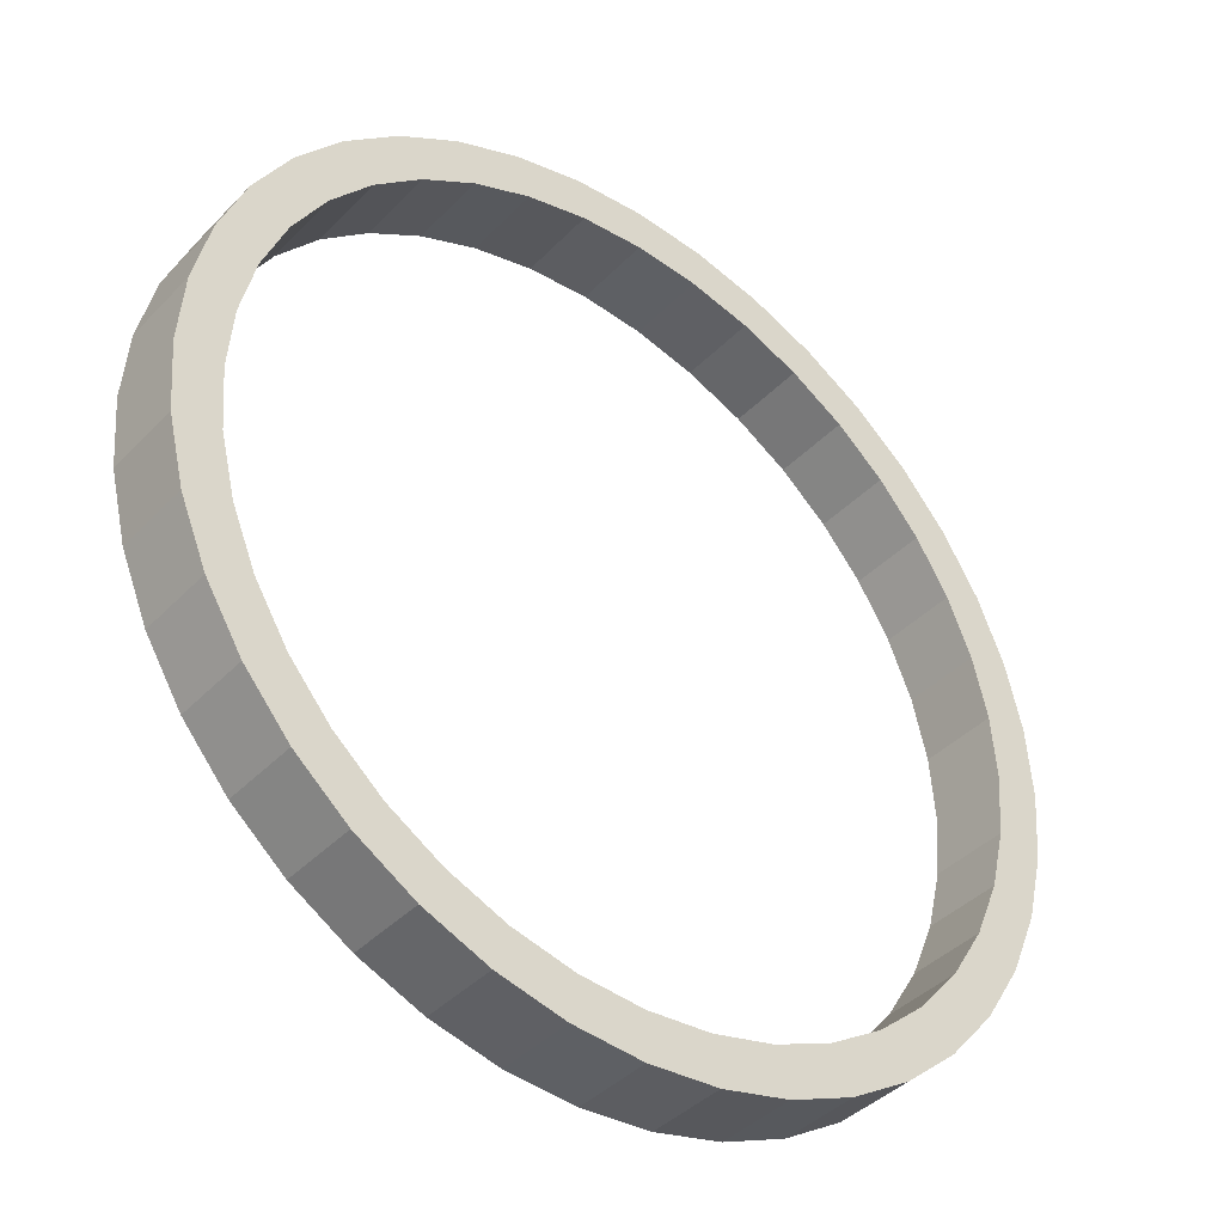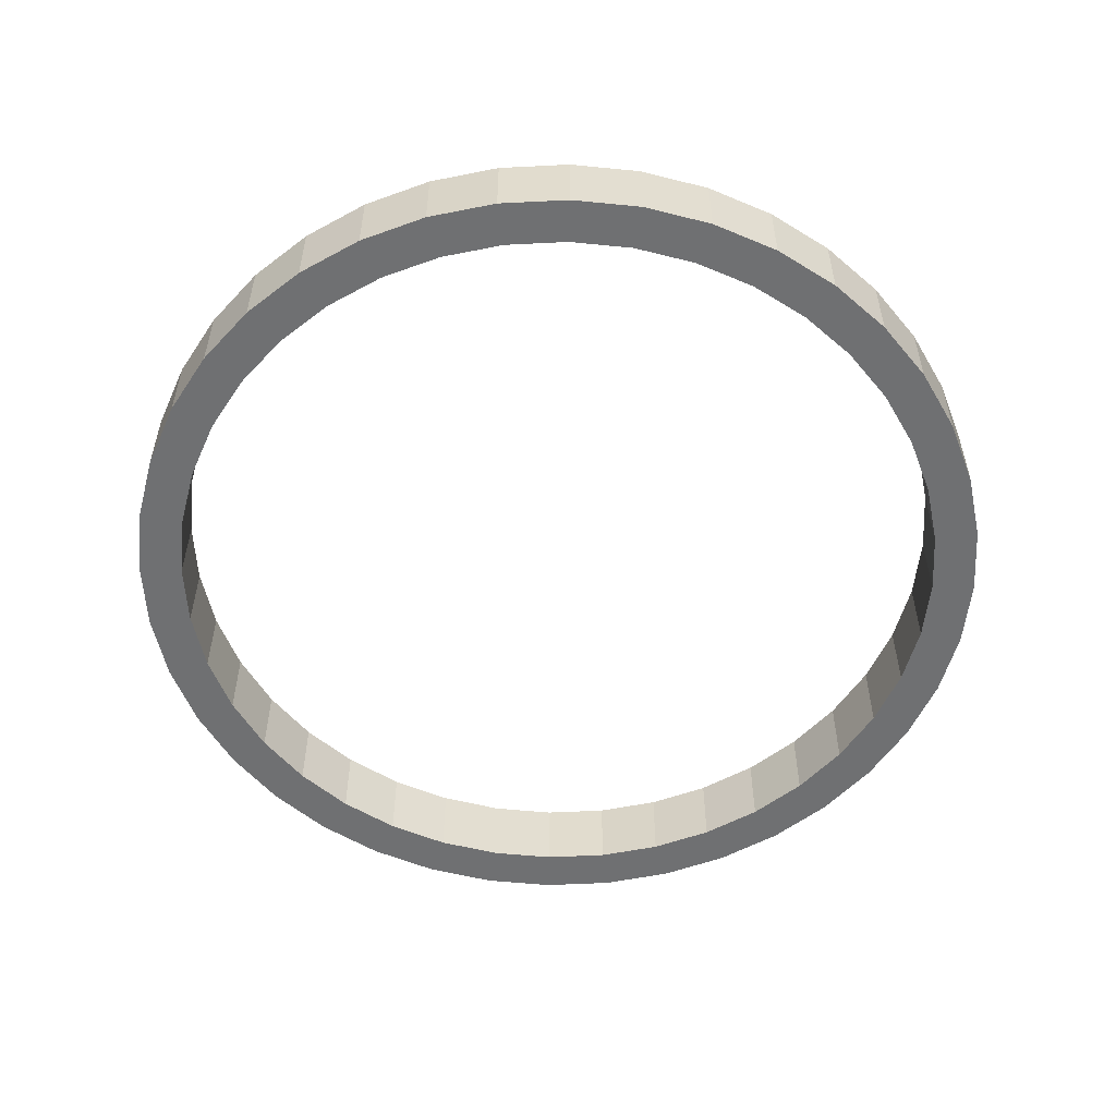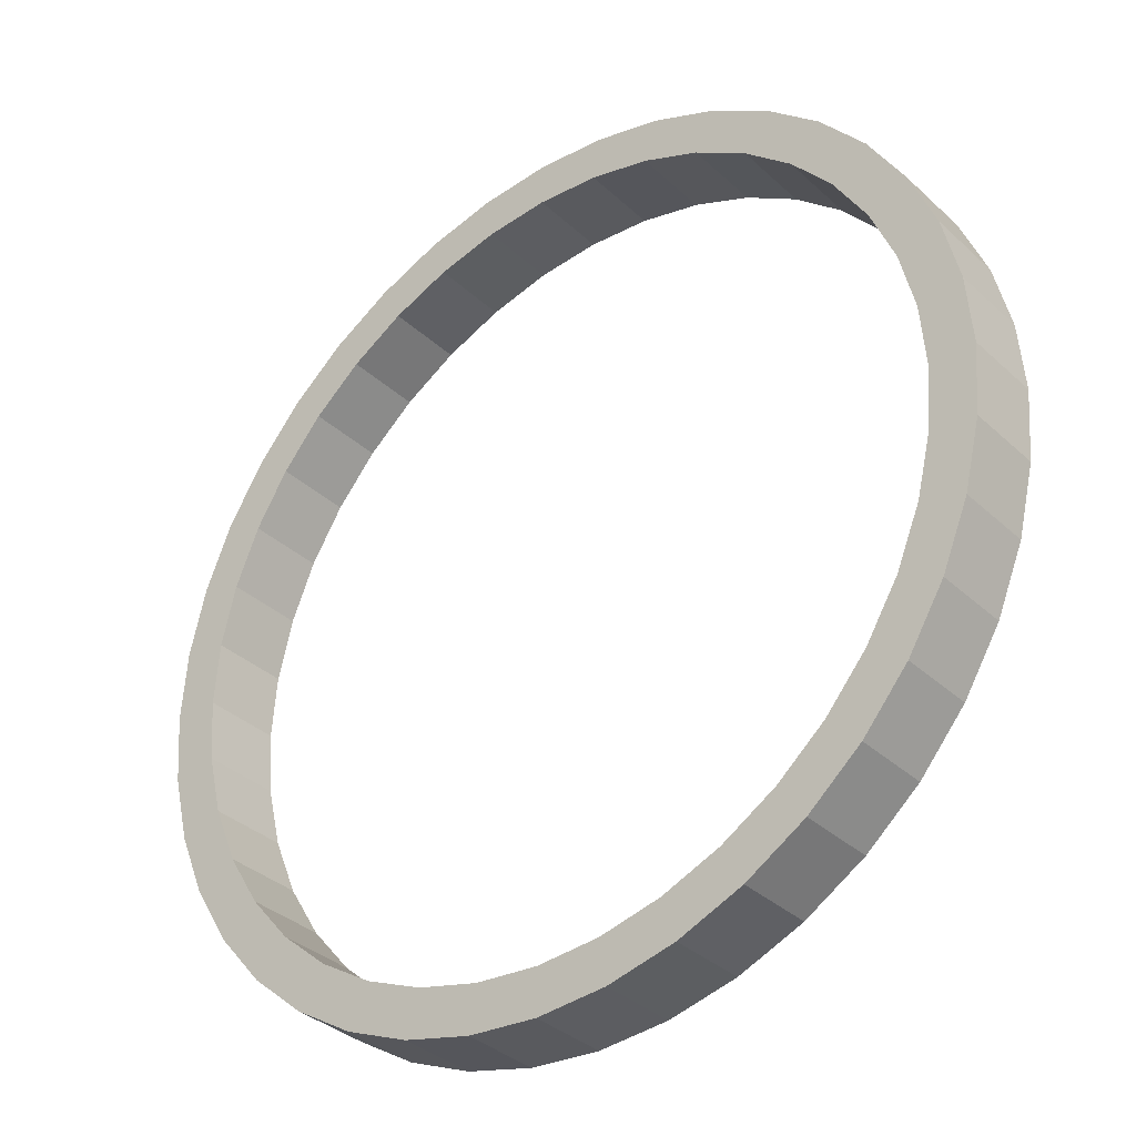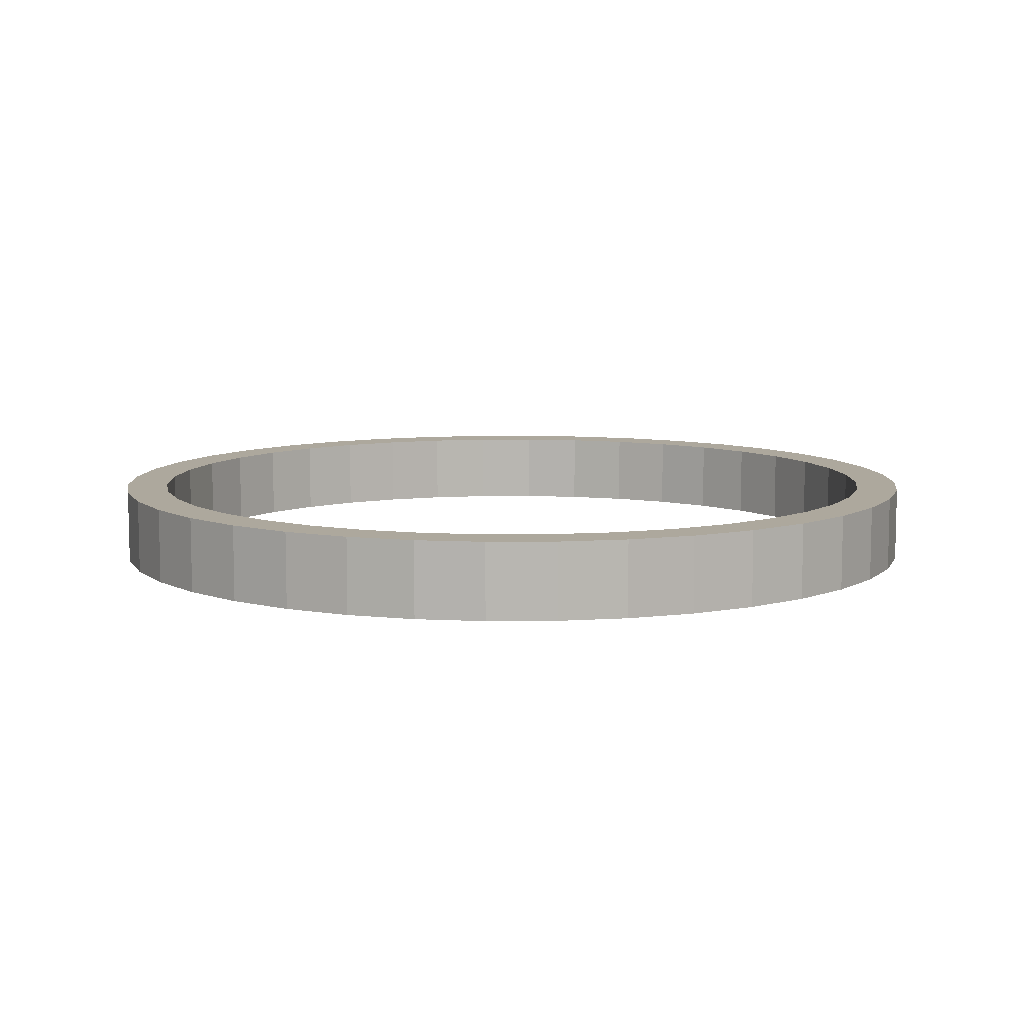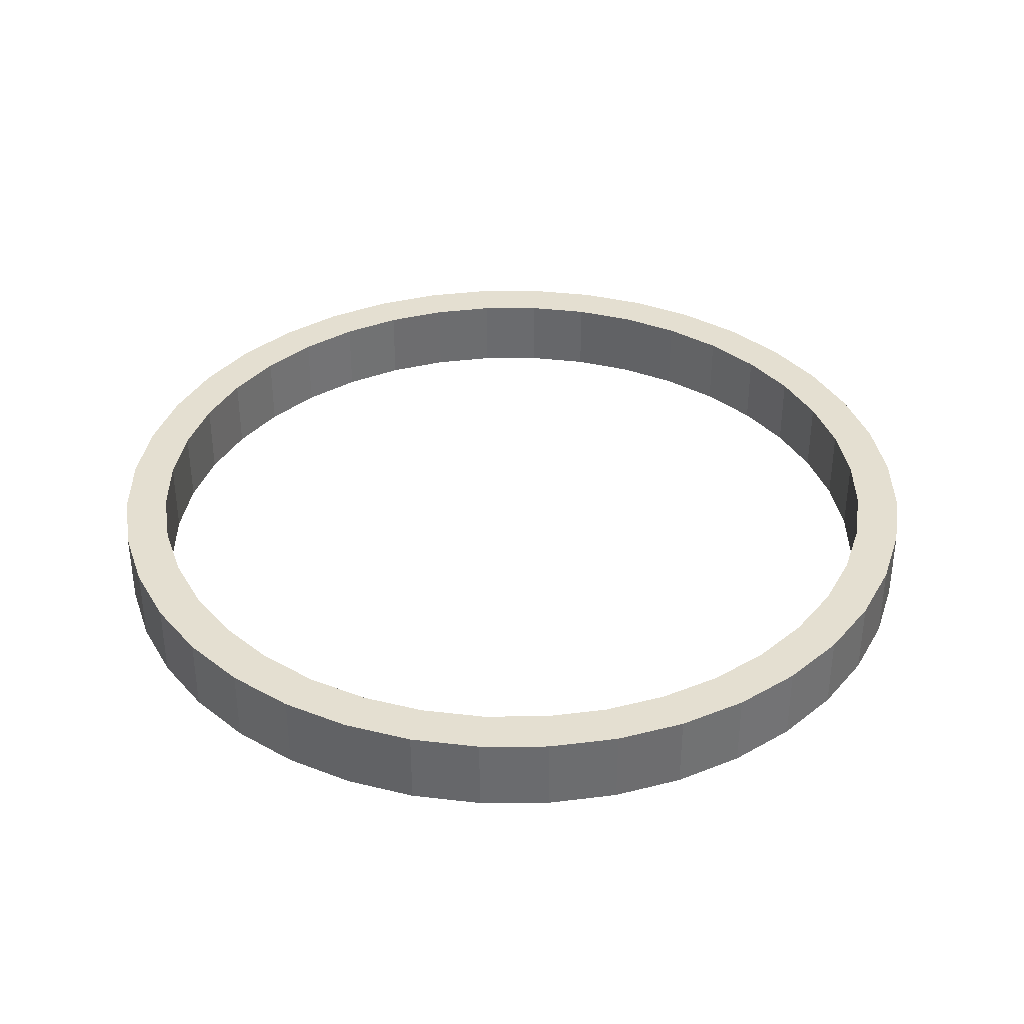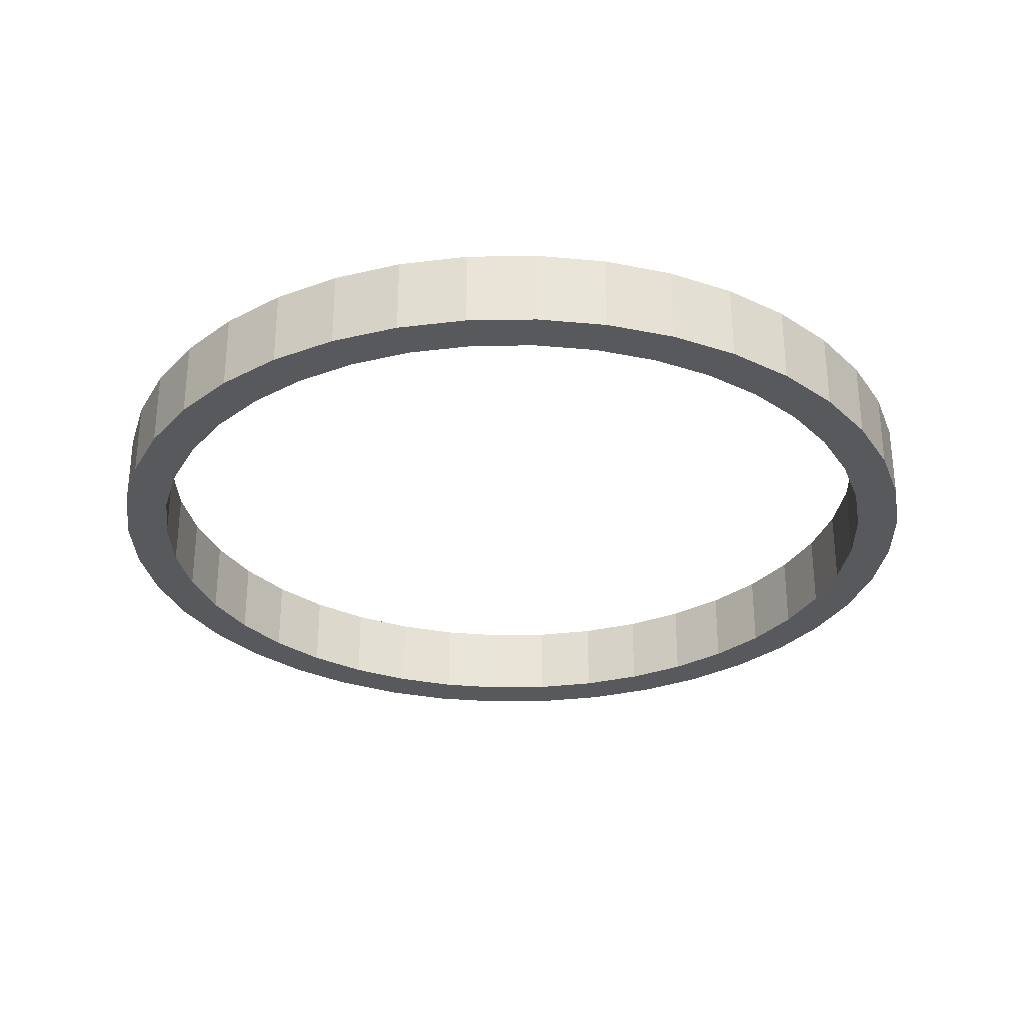
<metadata>
{"format":"obj","ext":"obj","renderer":"f3d","projection":"perspective","resolution":1024,"background":"white","views":[{"elev":-40.3,"azim":-38.9,"up":"+Z"},{"elev":-54.8,"azim":-172.5,"up":"+Y"},{"elev":-34.6,"azim":-140.7,"up":"+Z"},{"elev":8.7,"azim":-104.7,"up":"+Y"},{"elev":36.6,"azim":85.2,"up":"+Y"},{"elev":-30.1,"azim":149.8,"up":"+Y"}]}
</metadata>
<code>
o Pipe2
g Arch
v -4 0.35 4.172e-08
v -3.951 0.35 0.6257
v -4 -0.35 -4.172e-08
v -3.951 -0.35 0.6257
v -3.556 0.35 0.5632
v -3.6 0.35 4.172e-08
v -3.556 -0.35 0.5632
v -3.6 -0.35 -4.172e-08
v -3.804 0.35 1.236
v -3.804 -0.35 1.236
v -3.424 0.35 1.112
v -3.424 -0.35 1.112
v -3.564 0.35 1.816
v -3.564 -0.35 1.816
v -3.208 0.35 1.634
v -3.208 -0.35 1.634
v -3.236 0.35 2.351
v -3.236 -0.35 2.351
v -2.912 0.35 2.116
v -2.912 -0.35 2.116
v -2.828 0.35 2.828
v -2.828 -0.35 2.828
v -2.546 0.35 2.546
v -2.546 -0.35 2.546
v -2.351 0.35 3.236
v -2.351 -0.35 3.236
v -2.116 0.35 2.912
v -2.116 -0.35 2.912
v -1.816 0.35 3.564
v -1.816 -0.35 3.564
v -1.634 0.35 3.208
v -1.634 -0.35 3.208
v -1.236 0.35 3.804
v -1.236 -0.35 3.804
v -1.112 0.35 3.424
v -1.112 -0.35 3.424
v -0.6257 0.35 3.951
v -0.6257 -0.35 3.951
v -0.5632 0.35 3.556
v -0.5632 -0.35 3.556
v 0 0.35 4
v 0 -0.35 4
v 0 0.35 3.6
v 0 -0.35 3.6
v 0.6257 0.35 3.951
v 0.6257 -0.35 3.951
v 0.5632 0.35 3.556
v 0.5632 -0.35 3.556
v 1.236 0.35 3.804
v 1.236 -0.35 3.804
v 1.112 0.35 3.424
v 1.112 -0.35 3.424
v 1.816 0.35 3.564
v 1.816 -0.35 3.564
v 1.634 0.35 3.208
v 1.634 -0.35 3.208
v 2.351 0.35 3.236
v 2.351 -0.35 3.236
v 2.116 0.35 2.912
v 2.116 -0.35 2.912
v 2.828 0.35 2.828
v 2.828 -0.35 2.828
v 2.546 0.35 2.546
v 2.546 -0.35 2.546
v 3.236 0.35 2.351
v 3.236 -0.35 2.351
v 2.912 0.35 2.116
v 2.912 -0.35 2.116
v 3.564 0.35 1.816
v 3.564 -0.35 1.816
v 3.208 0.35 1.634
v 3.208 -0.35 1.634
v 3.804 0.35 1.236
v 3.804 -0.35 1.236
v 3.424 0.35 1.112
v 3.424 -0.35 1.112
v 3.951 0.35 0.6257
v 3.951 -0.35 0.6257
v 3.556 0.35 0.5632
v 3.556 -0.35 0.5632
v 4 0.35 -3.08e-07
v 4 -0.35 -3.914e-07
v 3.6 0.35 -2.73e-07
v 3.6 -0.35 -3.564e-07
v 3.951 0.35 -0.6257
v 3.951 -0.35 -0.6257
v 3.556 0.35 -0.5632
v 3.556 -0.35 -0.5632
v 3.804 0.35 -1.236
v 3.804 -0.35 -1.236
v 3.424 0.35 -1.112
v 3.424 -0.35 -1.112
v 3.564 0.35 -1.816
v 3.564 -0.35 -1.816
v 3.208 0.35 -1.634
v 3.208 -0.35 -1.634
v 3.236 0.35 -2.351
v 3.236 -0.35 -2.351
v 2.912 0.35 -2.116
v 2.912 -0.35 -2.116
v 2.828 0.35 -2.828
v 2.828 -0.35 -2.828
v 2.546 0.35 -2.546
v 2.546 -0.35 -2.546
v 2.351 0.35 -3.236
v 2.351 -0.35 -3.236
v 2.116 0.35 -2.912
v 2.116 -0.35 -2.912
v 1.816 0.35 -3.564
v 1.816 -0.35 -3.564
v 1.634 0.35 -3.208
v 1.634 -0.35 -3.208
v 1.236 0.35 -3.804
v 1.236 -0.35 -3.804
v 1.112 0.35 -3.424
v 1.112 -0.35 -3.424
v 0.6257 0.35 -3.951
v 0.6257 -0.35 -3.951
v 0.5632 0.35 -3.556
v 0.5632 -0.35 -3.556
v 0 0.35 -4
v 0 -0.35 -4
v 0 0.35 -3.6
v 0 -0.35 -3.6
v -0.6257 0.35 -3.951
v -0.6257 -0.35 -3.951
v -0.5632 0.35 -3.556
v -0.5632 -0.35 -3.556
v -1.236 0.35 -3.804
v -1.236 -0.35 -3.804
v -1.112 0.35 -3.424
v -1.112 -0.35 -3.424
v -1.816 0.35 -3.564
v -1.816 -0.35 -3.564
v -1.634 0.35 -3.208
v -1.634 -0.35 -3.208
v -2.351 0.35 -3.236
v -2.351 -0.35 -3.236
v -2.116 0.35 -2.912
v -2.116 -0.35 -2.912
v -2.828 0.35 -2.828
v -2.828 -0.35 -2.828
v -2.546 0.35 -2.546
v -2.546 -0.35 -2.546
v -3.236 0.35 -2.351
v -3.236 -0.35 -2.351
v -2.912 0.35 -2.116
v -2.912 -0.35 -2.116
v -3.564 0.35 -1.816
v -3.564 -0.35 -1.816
v -3.208 0.35 -1.634
v -3.208 -0.35 -1.634
v -3.804 0.35 -1.236
v -3.804 -0.35 -1.236
v -3.424 0.35 -1.112
v -3.424 -0.35 -1.112
v -3.951 0.35 -0.6257
v -3.951 -0.35 -0.6257
v -3.556 0.35 -0.5632
v -3.556 -0.35 -0.5632
f 3 4 2 1
f 7 8 6 5
f 4 10 9 2
f 12 7 5 11
f 10 14 13 9
f 16 12 11 15
f 14 18 17 13
f 20 16 15 19
f 18 22 21 17
f 24 20 19 23
f 22 26 25 21
f 28 24 23 27
f 26 30 29 25
f 32 28 27 31
f 30 34 33 29
f 36 32 31 35
f 34 38 37 33
f 40 36 35 39
f 38 42 41 37
f 44 40 39 43
f 42 46 45 41
f 48 44 43 47
f 46 50 49 45
f 52 48 47 51
f 50 54 53 49
f 56 52 51 55
f 54 58 57 53
f 60 56 55 59
f 58 62 61 57
f 64 60 59 63
f 62 66 65 61
f 68 64 63 67
f 66 70 69 65
f 72 68 67 71
f 70 74 73 69
f 76 72 71 75
f 74 78 77 73
f 80 76 75 79
f 78 82 81 77
f 84 80 79 83
f 82 86 85 81
f 88 84 83 87
f 86 90 89 85
f 92 88 87 91
f 90 94 93 89
f 96 92 91 95
f 94 98 97 93
f 100 96 95 99
f 98 102 101 97
f 104 100 99 103
f 102 106 105 101
f 108 104 103 107
f 106 110 109 105
f 112 108 107 111
f 110 114 113 109
f 116 112 111 115
f 114 118 117 113
f 120 116 115 119
f 118 122 121 117
f 124 120 119 123
f 122 126 125 121
f 128 124 123 127
f 126 130 129 125
f 132 128 127 131
f 130 134 133 129
f 136 132 131 135
f 134 138 137 133
f 140 136 135 139
f 138 142 141 137
f 144 140 139 143
f 142 146 145 141
f 148 144 143 147
f 146 150 149 145
f 152 148 147 151
f 150 154 153 149
f 156 152 151 155
f 154 158 157 153
f 160 156 155 159
f 158 3 1 157
f 8 160 159 6
f 8 7 4 3
f 5 6 1 2
f 7 12 10 4
f 11 5 2 9
f 12 16 14 10
f 15 11 9 13
f 16 20 18 14
f 19 15 13 17
f 20 24 22 18
f 23 19 17 21
f 24 28 26 22
f 27 23 21 25
f 28 32 30 26
f 31 27 25 29
f 32 36 34 30
f 35 31 29 33
f 36 40 38 34
f 39 35 33 37
f 40 44 42 38
f 43 39 37 41
f 44 48 46 42
f 47 43 41 45
f 48 52 50 46
f 51 47 45 49
f 52 56 54 50
f 55 51 49 53
f 56 60 58 54
f 59 55 53 57
f 60 64 62 58
f 63 59 57 61
f 64 68 66 62
f 67 63 61 65
f 68 72 70 66
f 71 67 65 69
f 72 76 74 70
f 75 71 69 73
f 76 80 78 74
f 79 75 73 77
f 80 84 82 78
f 83 79 77 81
f 84 88 86 82
f 87 83 81 85
f 88 92 90 86
f 91 87 85 89
f 92 96 94 90
f 95 91 89 93
f 96 100 98 94
f 99 95 93 97
f 100 104 102 98
f 103 99 97 101
f 104 108 106 102
f 107 103 101 105
f 108 112 110 106
f 111 107 105 109
f 112 116 114 110
f 115 111 109 113
f 116 120 118 114
f 119 115 113 117
f 120 124 122 118
f 123 119 117 121
f 124 128 126 122
f 127 123 121 125
f 128 132 130 126
f 131 127 125 129
f 132 136 134 130
f 135 131 129 133
f 136 140 138 134
f 139 135 133 137
f 140 144 142 138
f 143 139 137 141
f 144 148 146 142
f 147 143 141 145
f 148 152 150 146
f 151 147 145 149
f 152 156 154 150
f 155 151 149 153
f 156 160 158 154
f 159 155 153 157
f 160 8 3 158
f 6 159 157 1

</code>
